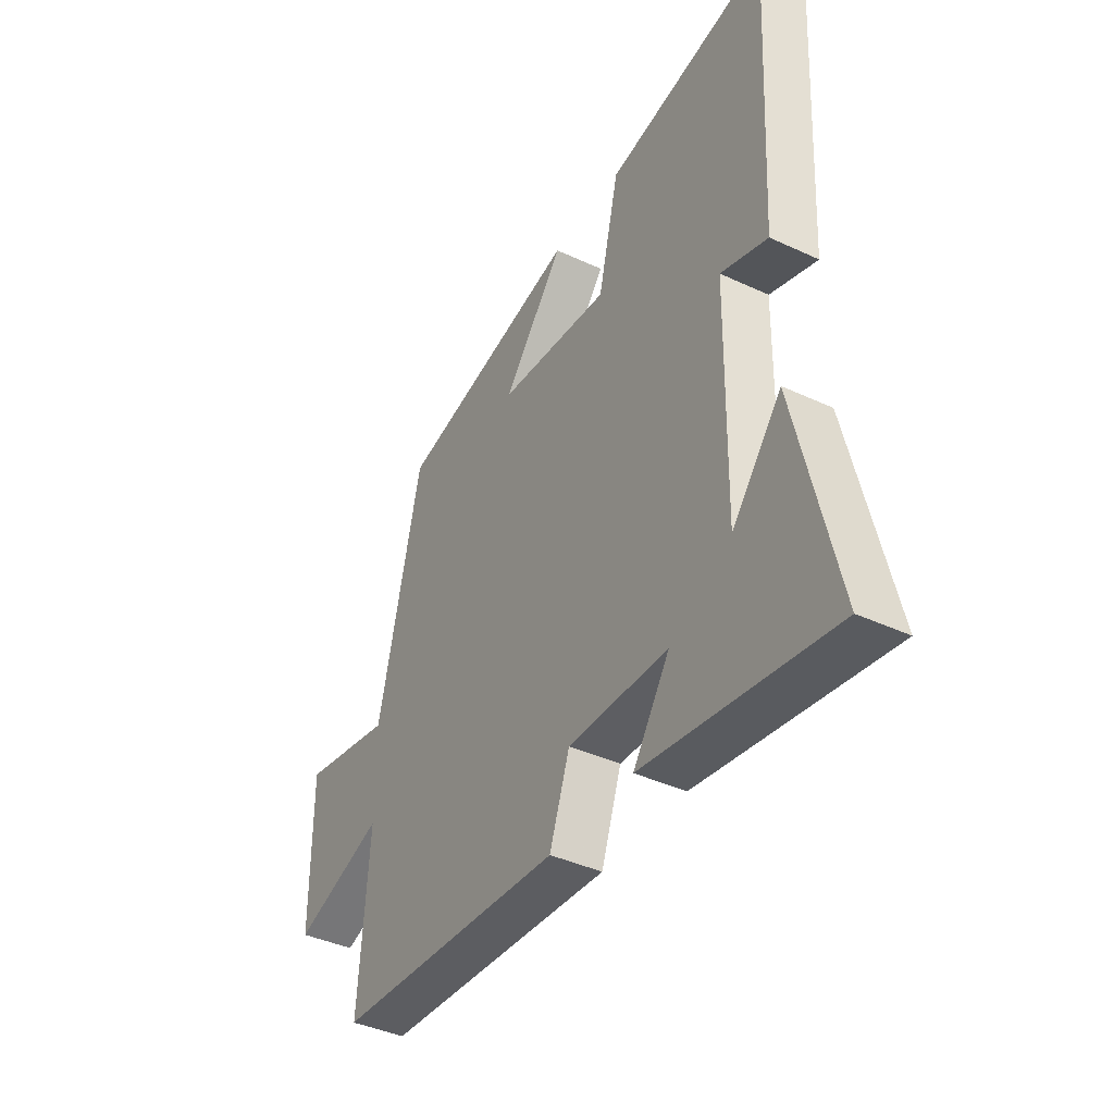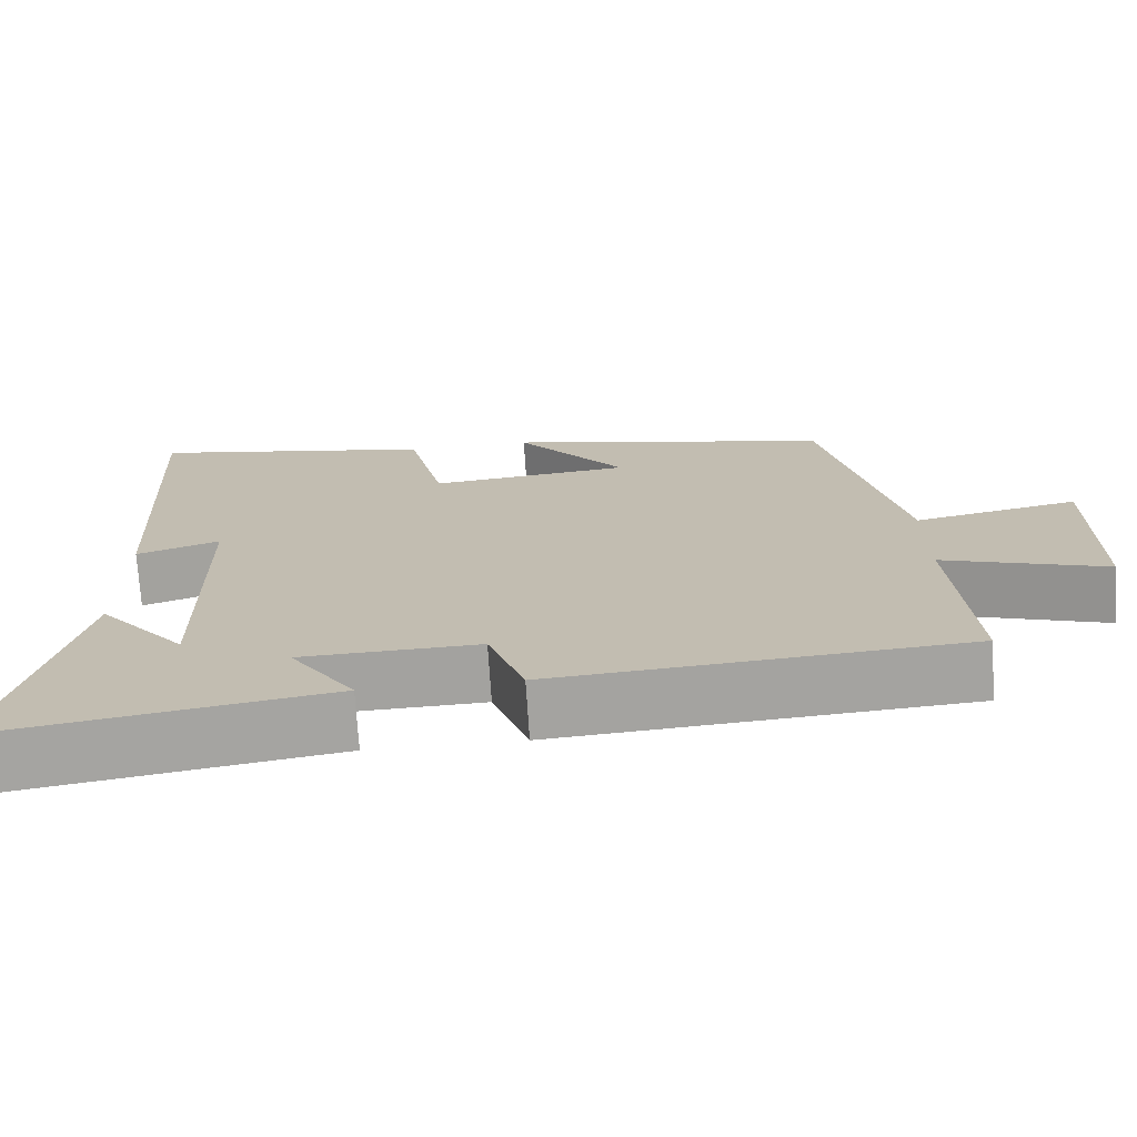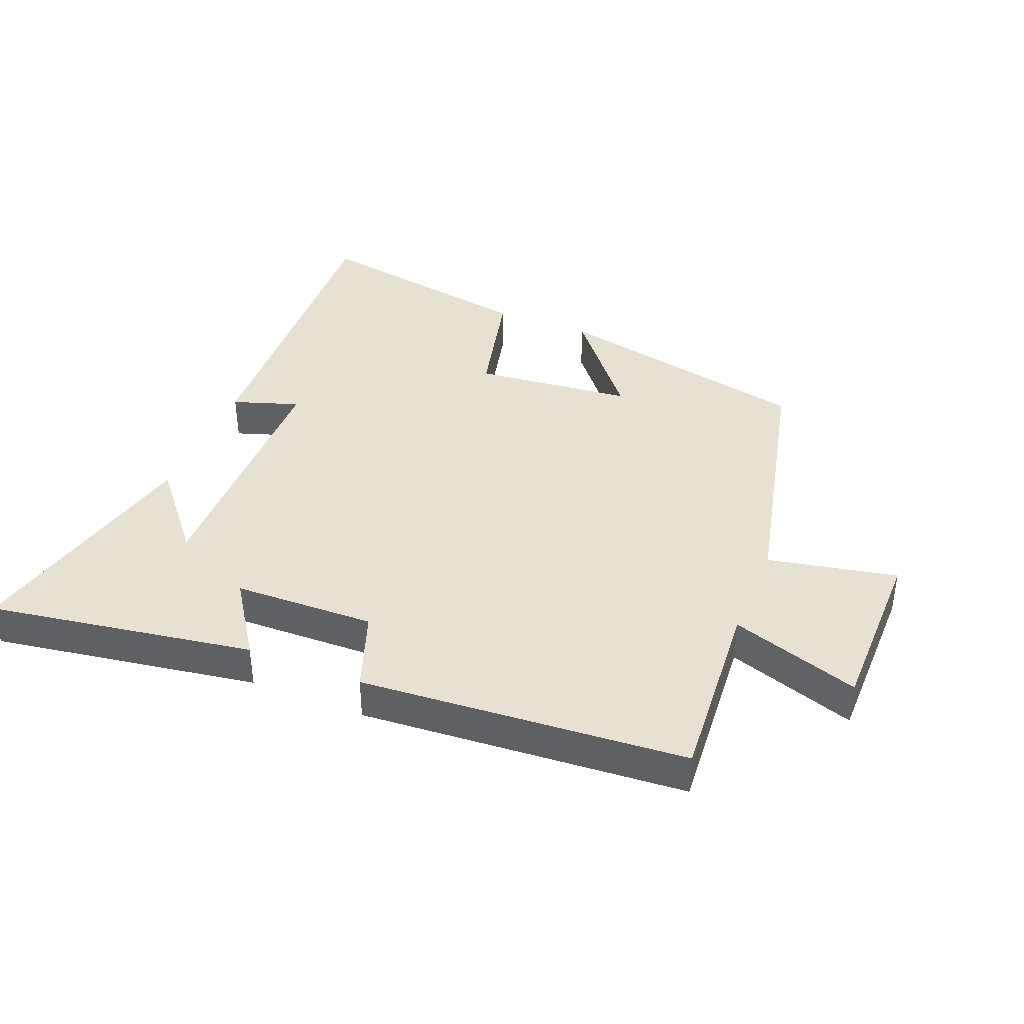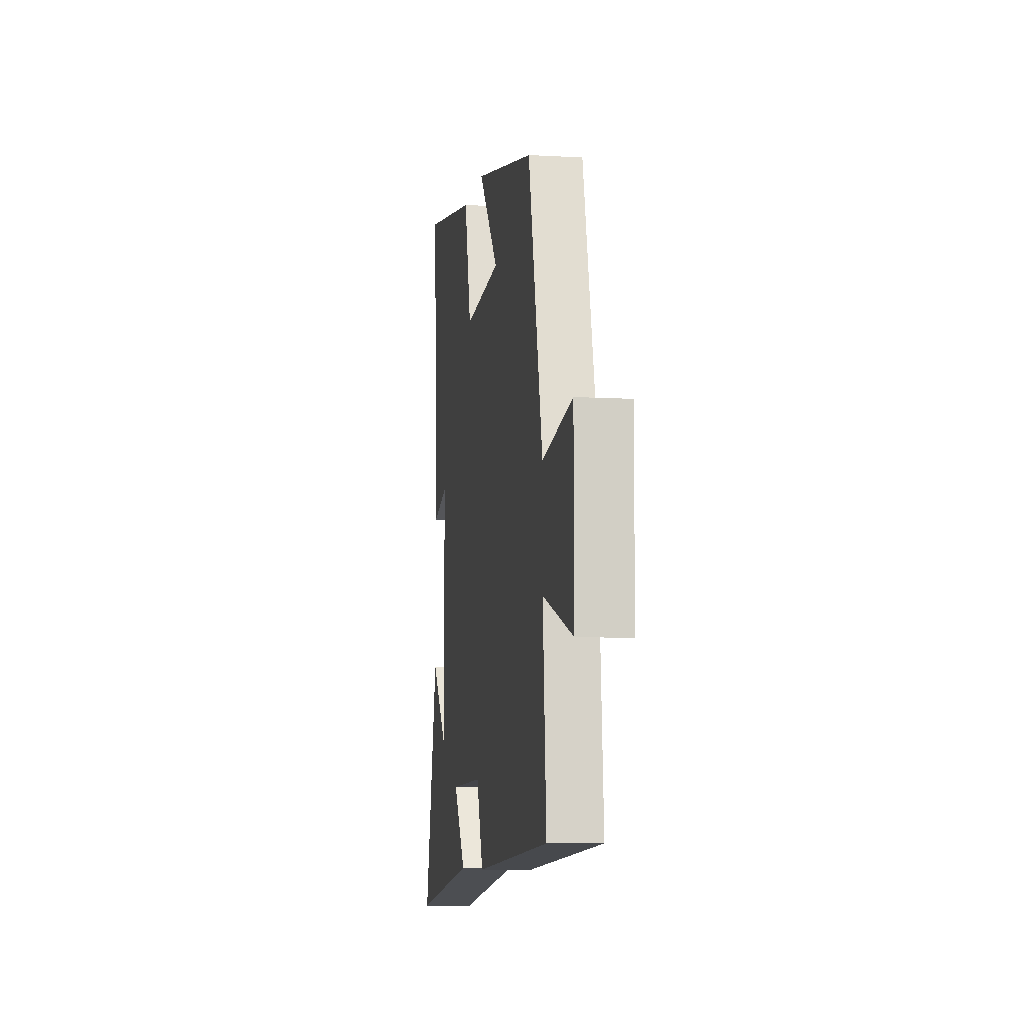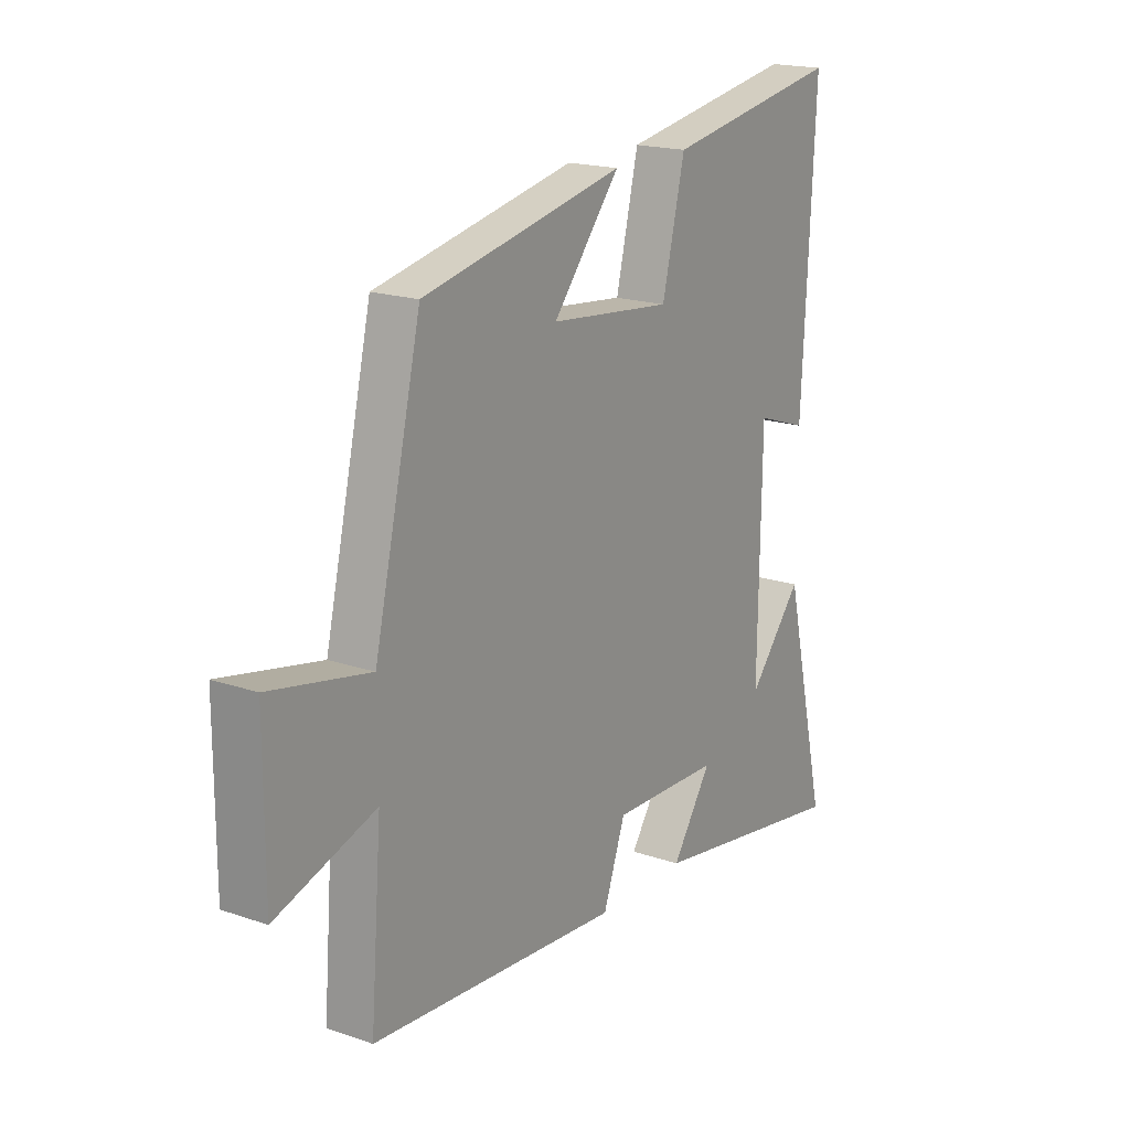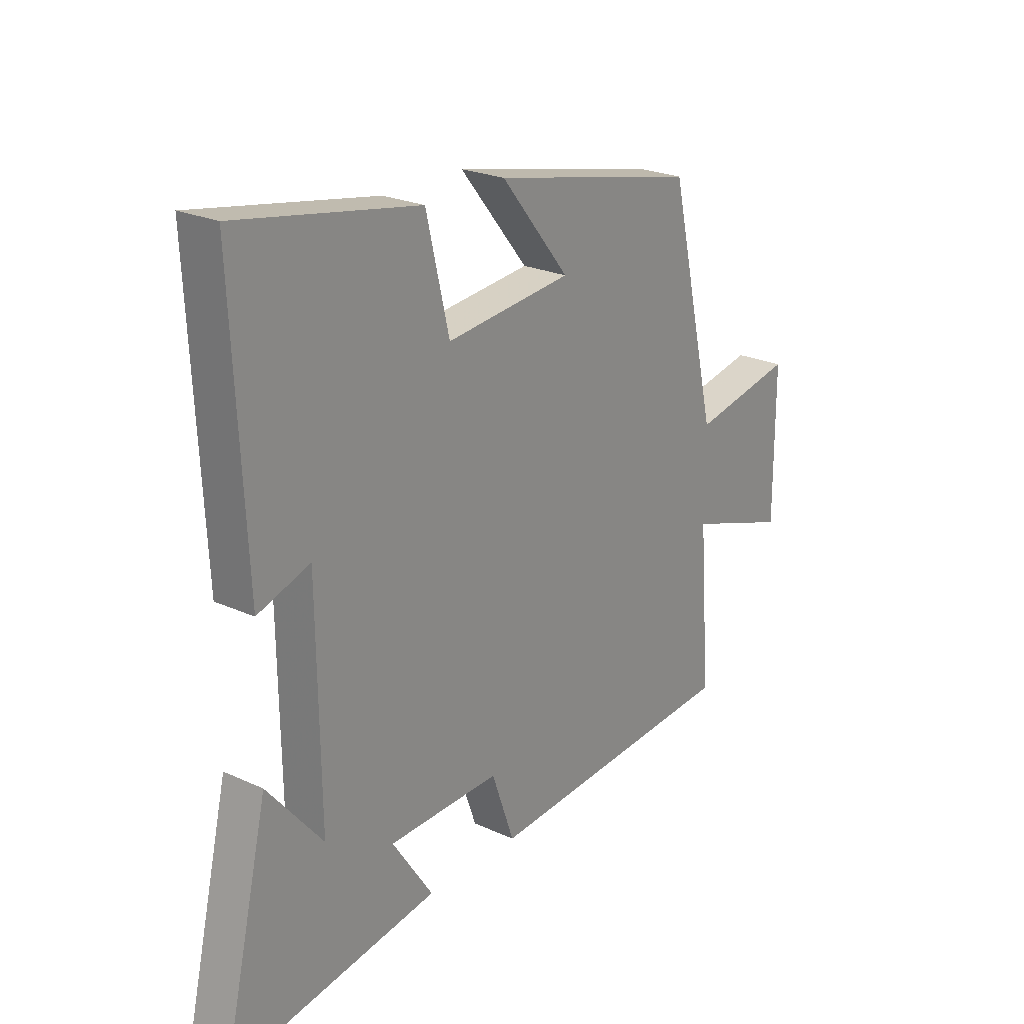
<metadata>
{"format":"obj","ext":"obj","renderer":"f3d","projection":"perspective","resolution":1024,"background":"white","views":[{"elev":-40.4,"azim":60.2,"up":"+Z"},{"elev":-72.3,"azim":-176.4,"up":"+Z"},{"elev":39.4,"azim":-157.9,"up":"+Y"},{"elev":-7.8,"azim":-99.3,"up":"+Z"},{"elev":18.5,"azim":-56.7,"up":"+Z"},{"elev":23.4,"azim":127.7,"up":"+Z"}]}
</metadata>
<code>
v 0.526 0.07 0.563
v 0.5 0.07 0.059
v 0.396 0.07 0.094
v 0.39 0.07 -0.312
v 0.5 0.07 -0.181
v 0.59 0.07 -0.567
v 0.174 0.07 -0.5
v 0.255 0.07 -0.38
v 0.033 0.07 -0.374
v -0.012 0.07 -0.5
v -0.523 0.07 -0.462
v -0.5 0.07 -0.165
v -0.703 0.07 -0.232
v -0.703 0.07 0.042
v -0.5 0.07 0.001
v -0.404 0.07 0.413
v 0.006 0.07 0.5
v -0.13 0.07 0.334
v 0.12 0.07 0.308
v 0.166 0.07 0.5
v 0.526 0 0.563
v 0.5 0 0.059
v 0.396 0 0.094
v 0.39 0 -0.312
v 0.5 0 -0.181
v 0.59 0 -0.567
v 0.174 0 -0.5
v 0.255 0 -0.38
v 0.033 0 -0.374
v -0.012 0 -0.5
v -0.523 0 -0.462
v -0.5 0 -0.165
v -0.703 0 -0.232
v -0.703 0 0.042
v -0.5 0 0.001
v -0.404 0 0.413
v 0.006 0 0.5
v -0.13 0 0.334
v 0.12 0 0.308
v 0.166 0 0.5
f 1 2 3
f 20 1 3
f 19 20 3
f 18 19 3 4
f 15 16 17 18
f 15 18 4
f 12 13 14 15
f 12 15 4
f 9 10 11 12
f 8 9 12 4
f 7 8 4
f 6 7 4
f 4 5 6
f 23 22 21
f 23 21 40
f 23 40 39
f 24 23 39 38
f 38 37 36 35
f 24 38 35
f 35 34 33 32
f 24 35 32
f 32 31 30 29
f 24 32 29 28
f 24 28 27
f 24 27 26
f 26 25 24
f 1 21 22 2
f 2 22 23 3
f 3 23 24 4
f 4 24 25 5
f 5 25 26 6
f 6 26 27 7
f 7 27 28 8
f 8 28 29 9
f 9 29 30 10
f 10 30 31 11
f 11 31 32 12
f 12 32 33 13
f 13 33 34 14
f 14 34 35 15
f 15 35 36 16
f 16 36 37 17
f 17 37 38 18
f 18 38 39 19
f 19 39 40 20
f 20 40 21 1

</code>
